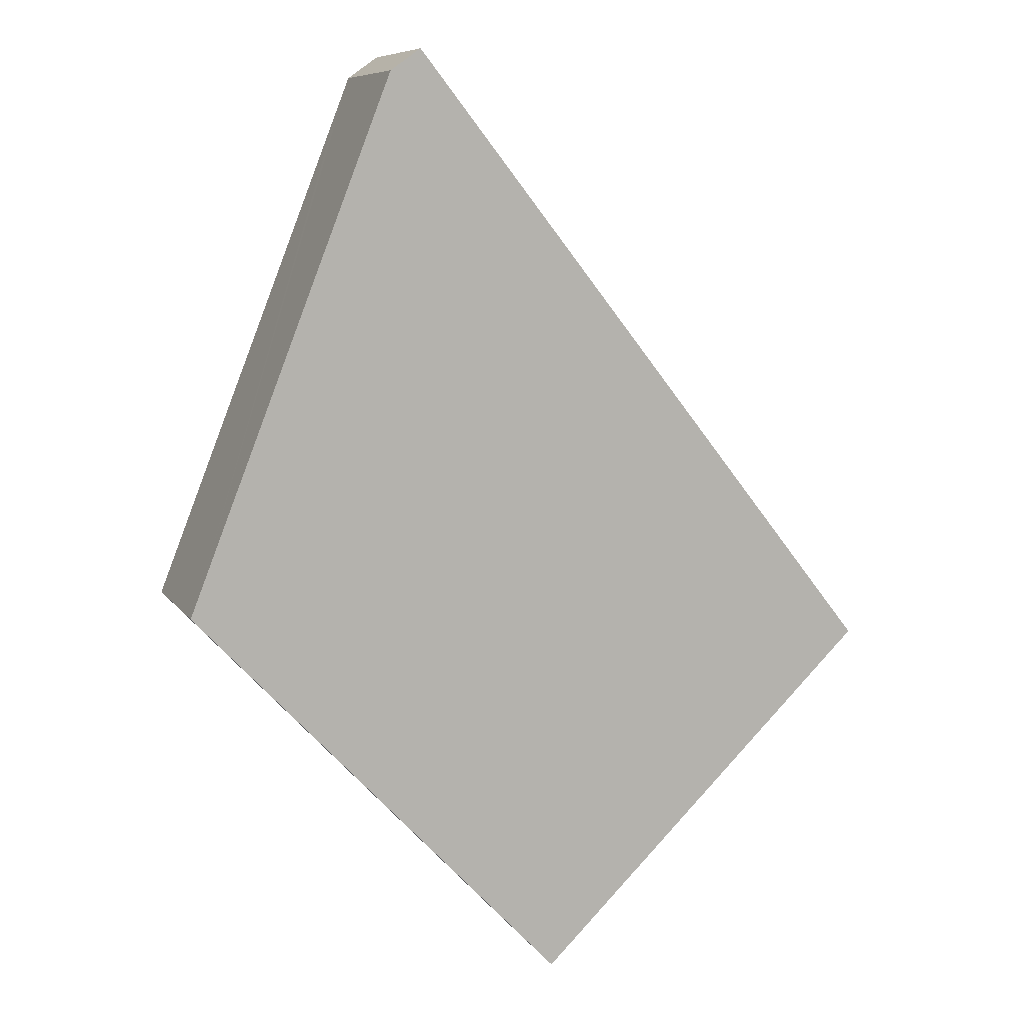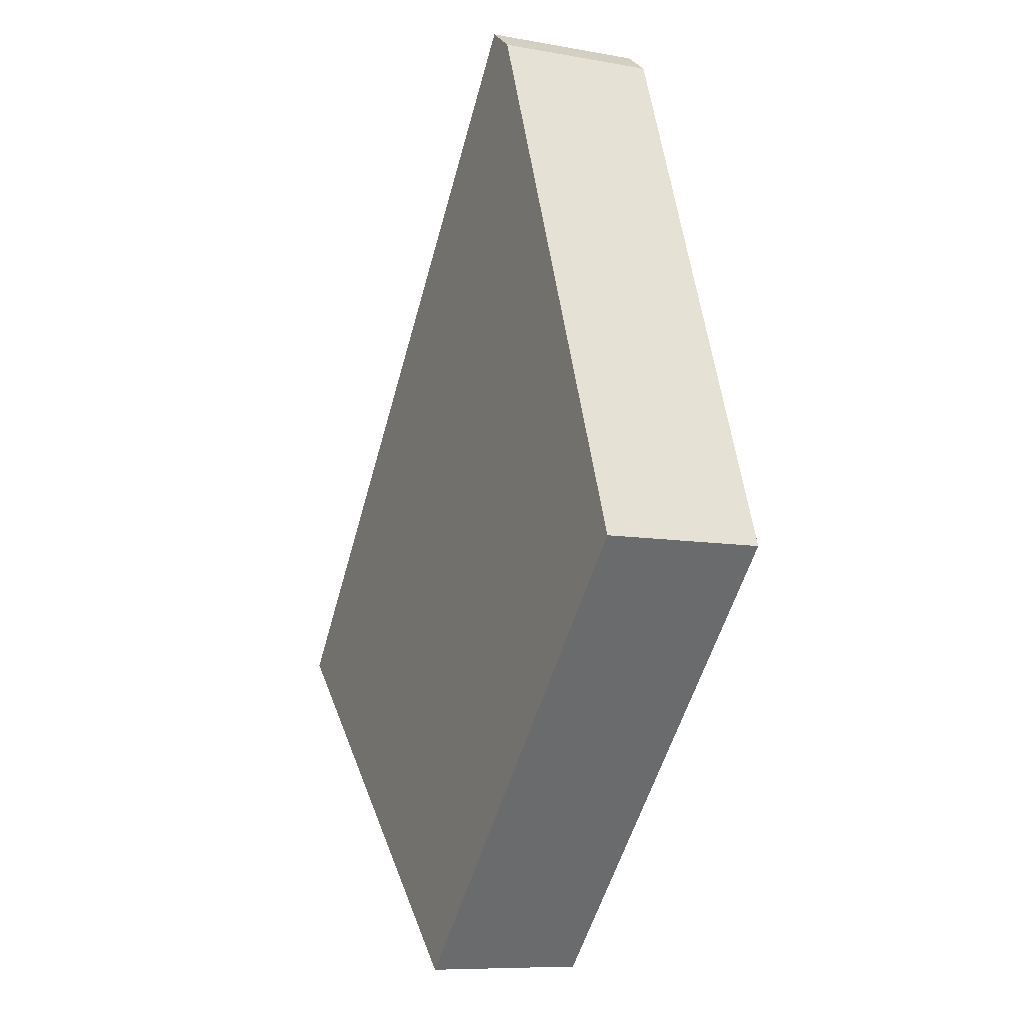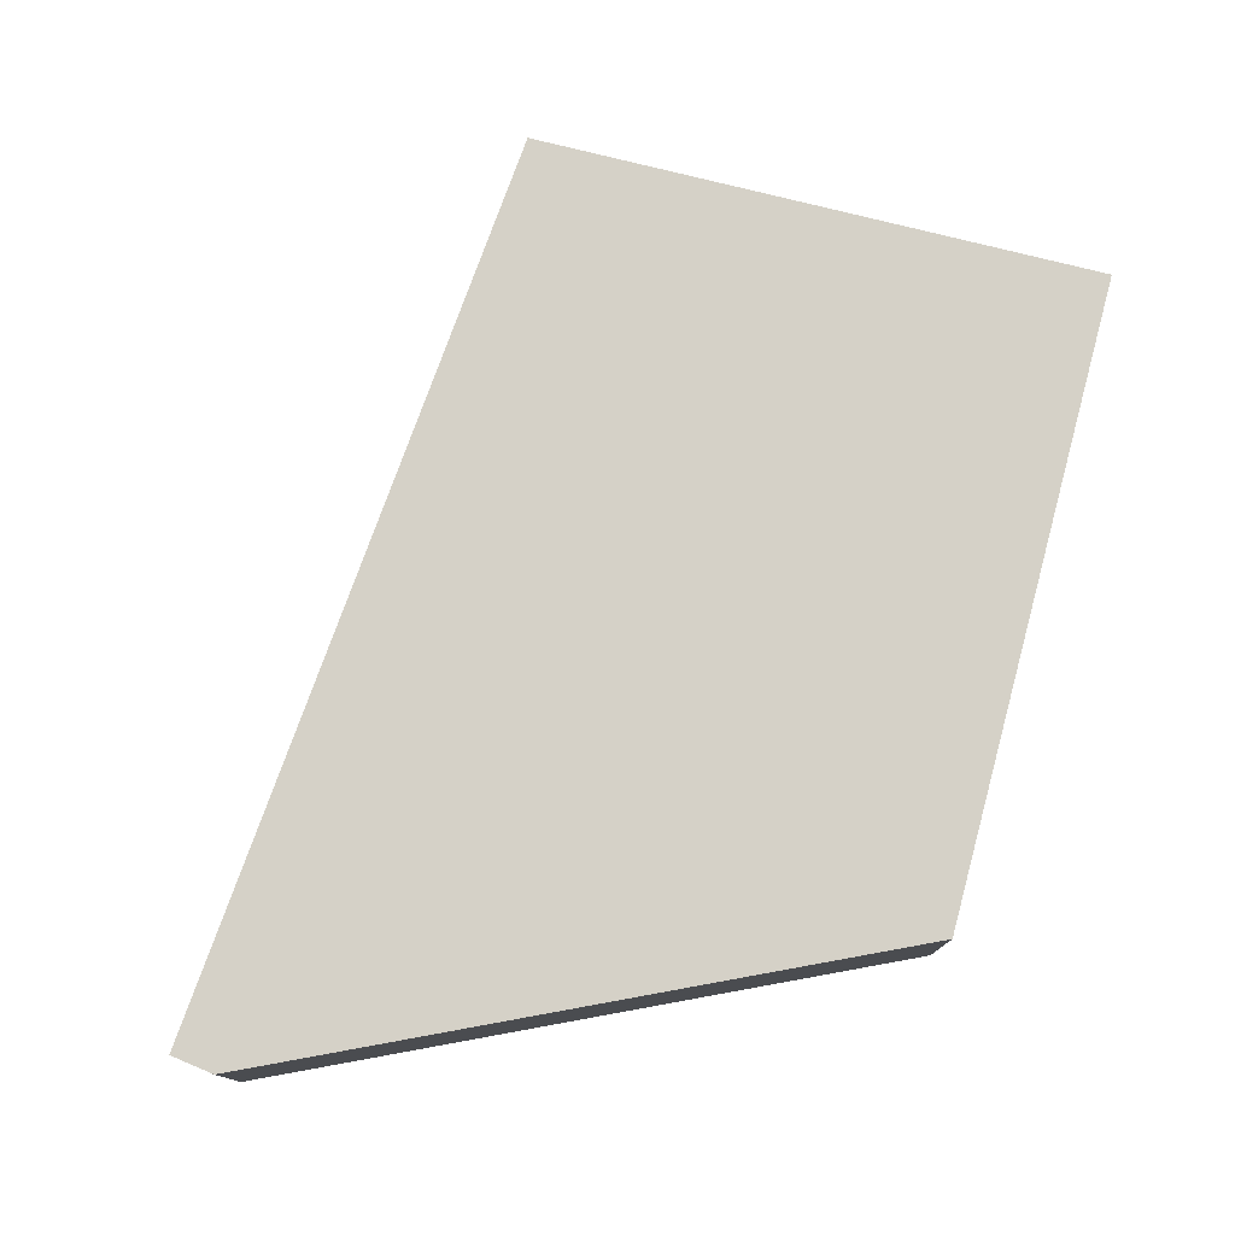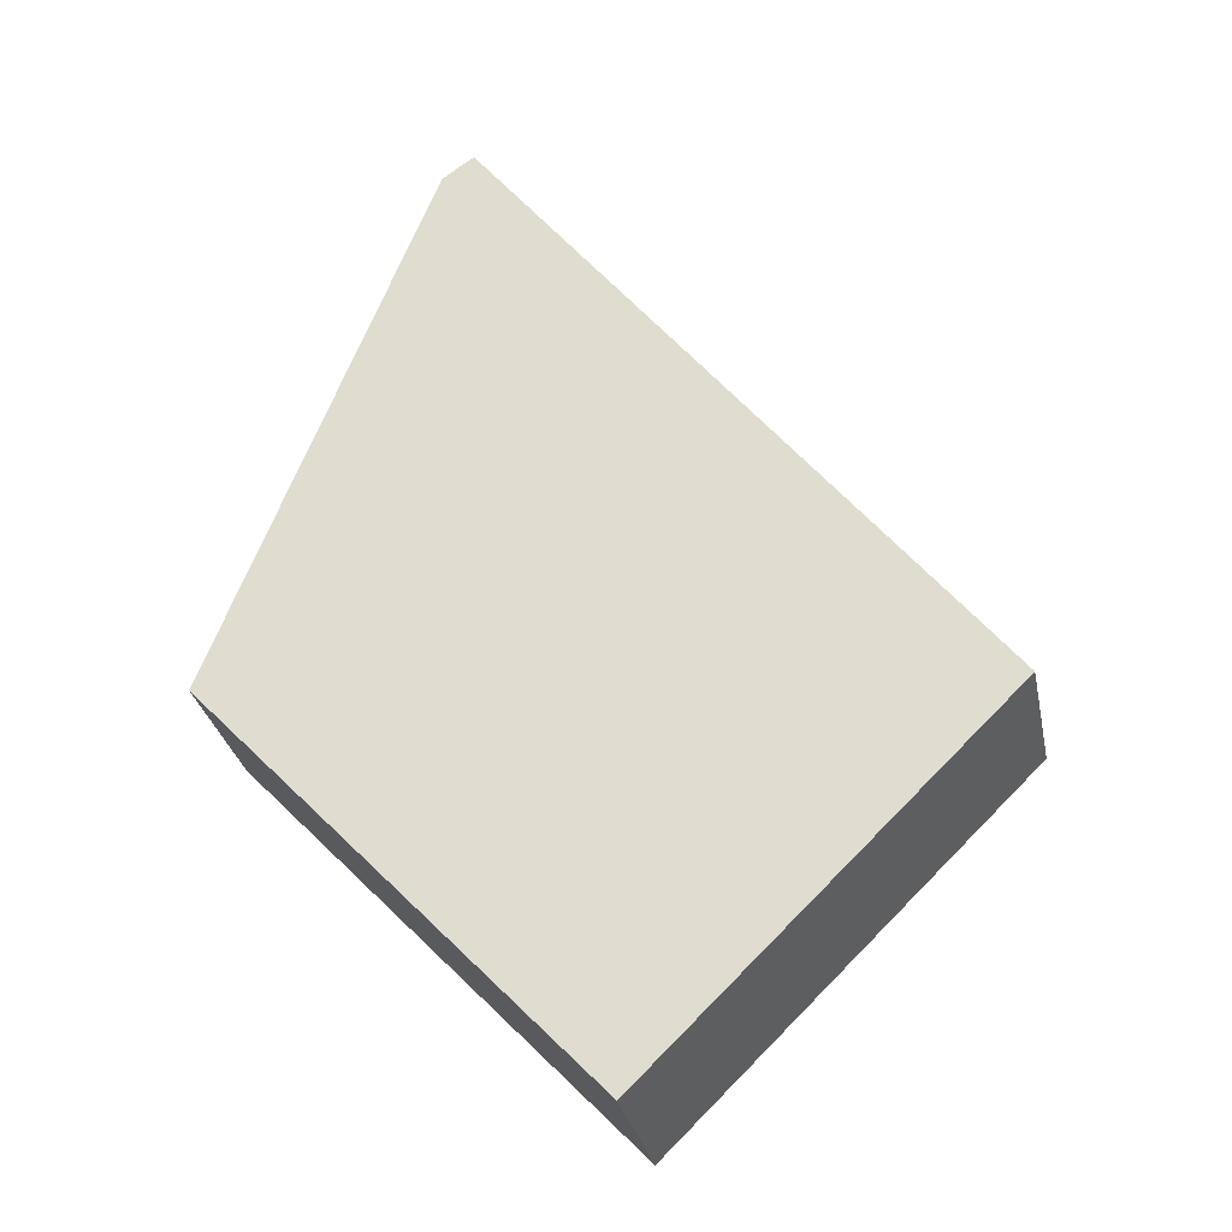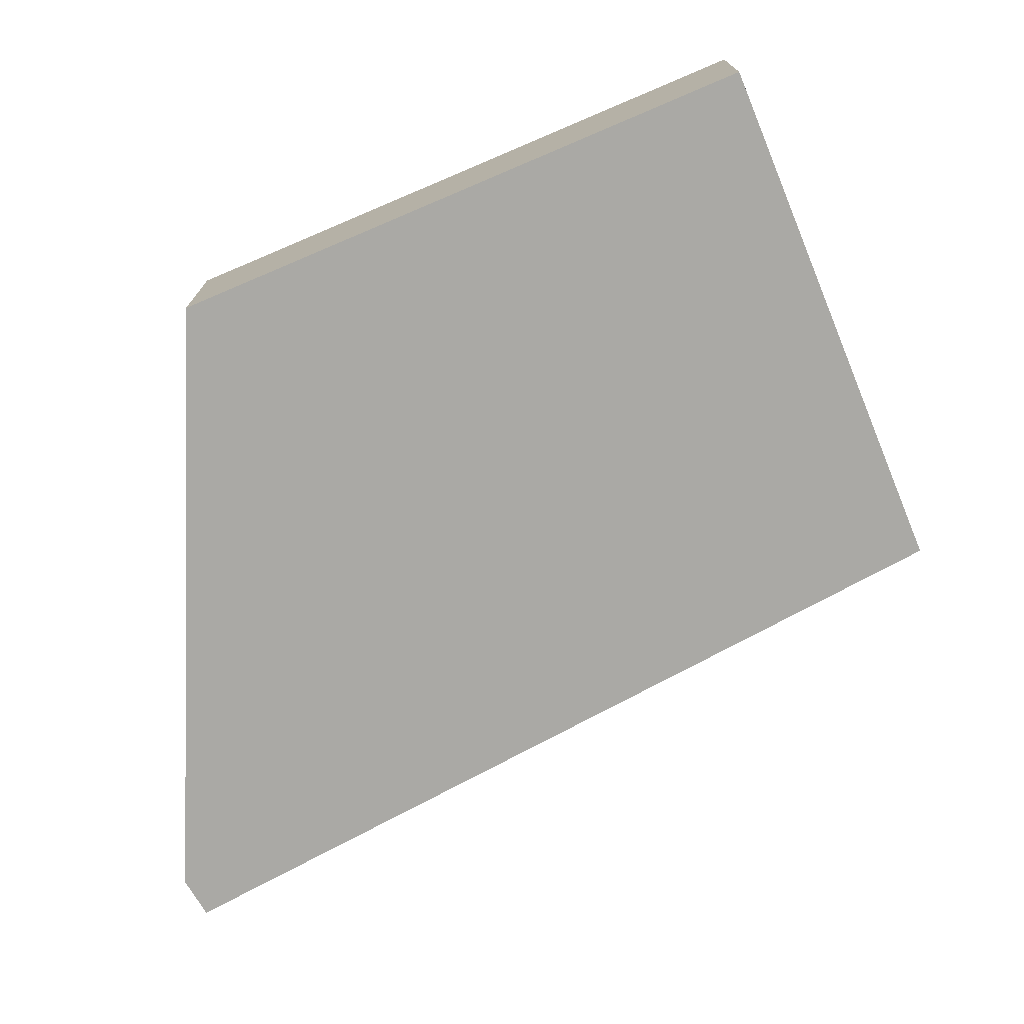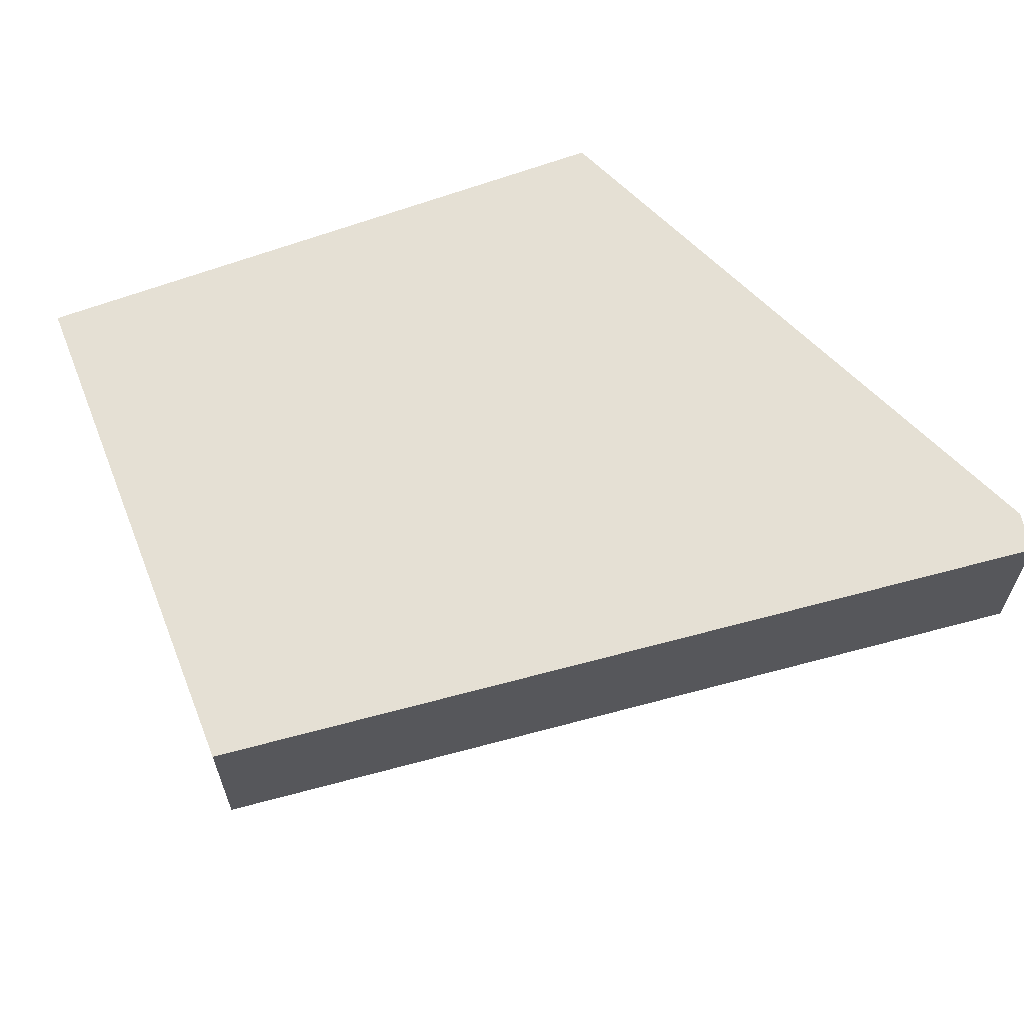
<metadata>
{"format":"obj","ext":"obj","renderer":"f3d","projection":"perspective","resolution":1024,"background":"white","views":[{"elev":8.3,"azim":160.7,"up":"+Z"},{"elev":-9.0,"azim":64.3,"up":"+Z"},{"elev":78.8,"azim":58.3,"up":"+Y"},{"elev":-30.0,"azim":-168.6,"up":"+Z"},{"elev":-75.3,"azim":156.6,"up":"+Y"},{"elev":65.5,"azim":-66.8,"up":"+Y"}]}
</metadata>
<code>
v  8.013 2.12 -0.955
v  9.588 2.12 1.041
v  9.682 2.12 0.8
v  7.056 2.12 7.515
v  4.617 2.12 -4.527
v  6.894 2.12 7.928
v  6.483 2.12 8.219
v  0 2.12 1.298e-16
v  6.894 -4.855e-16 7.928
v  7.056 -4.602e-16 7.515
v  9.588 -6.374e-17 1.041
v  9.682 -4.899e-17 0.8
v  8.013 5.848e-17 -0.955
v  4.617 2.772e-16 -4.527
v  0 0 0
v  6.483 -5.033e-16 8.219
g defaultobject
f 1 2 3
f 2 1 4
f 4 1 5
f 4 5 6
f 6 5 7
f 7 5 8
f 9 4 6
f 4 9 2
f 2 9 10
f 2 10 11
f 2 11 3
f 3 11 12
f 12 1 3
f 1 12 13
f 1 13 5
f 5 13 14
f 14 8 5
f 8 14 15
f 15 7 8
f 7 15 16
f 16 6 7
f 6 16 9
f 13 15 14
f 15 13 12
f 15 12 11
f 15 11 10
f 15 10 16
f 16 10 9

</code>
